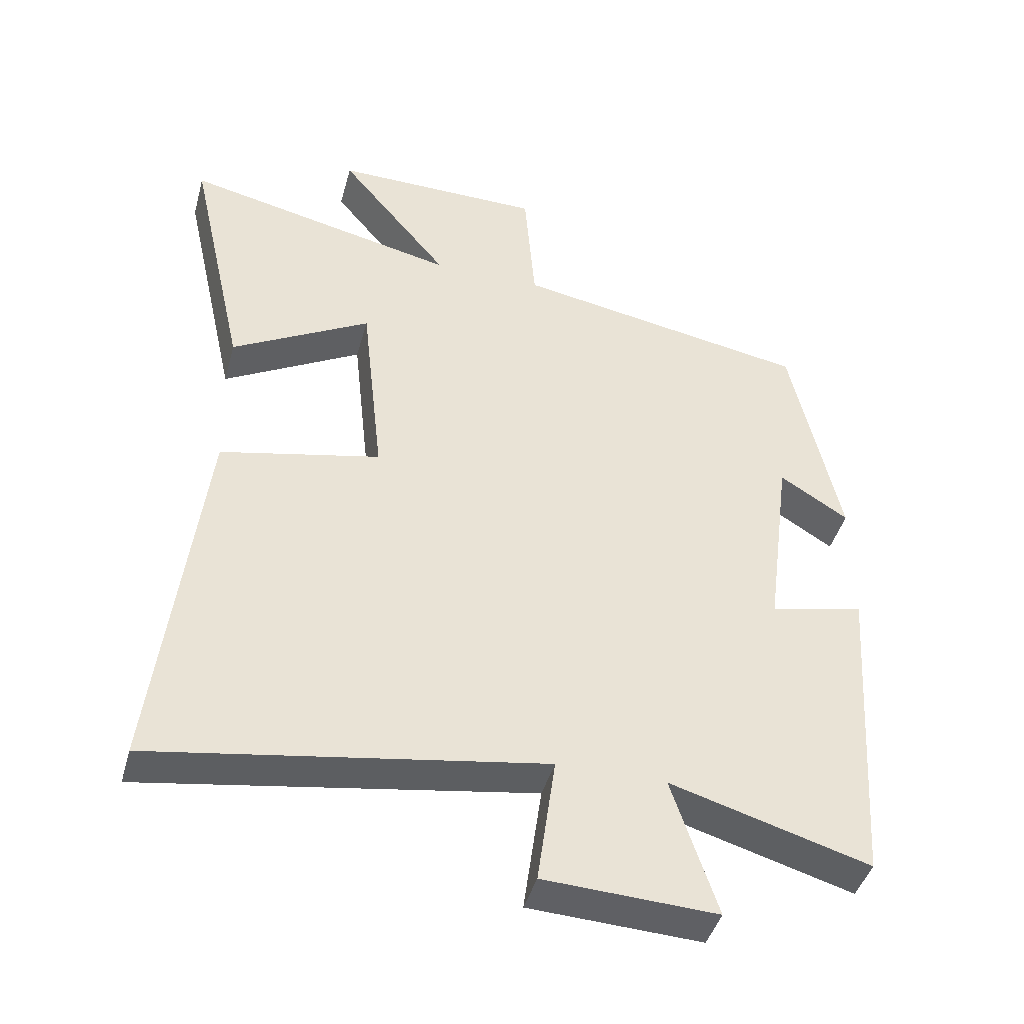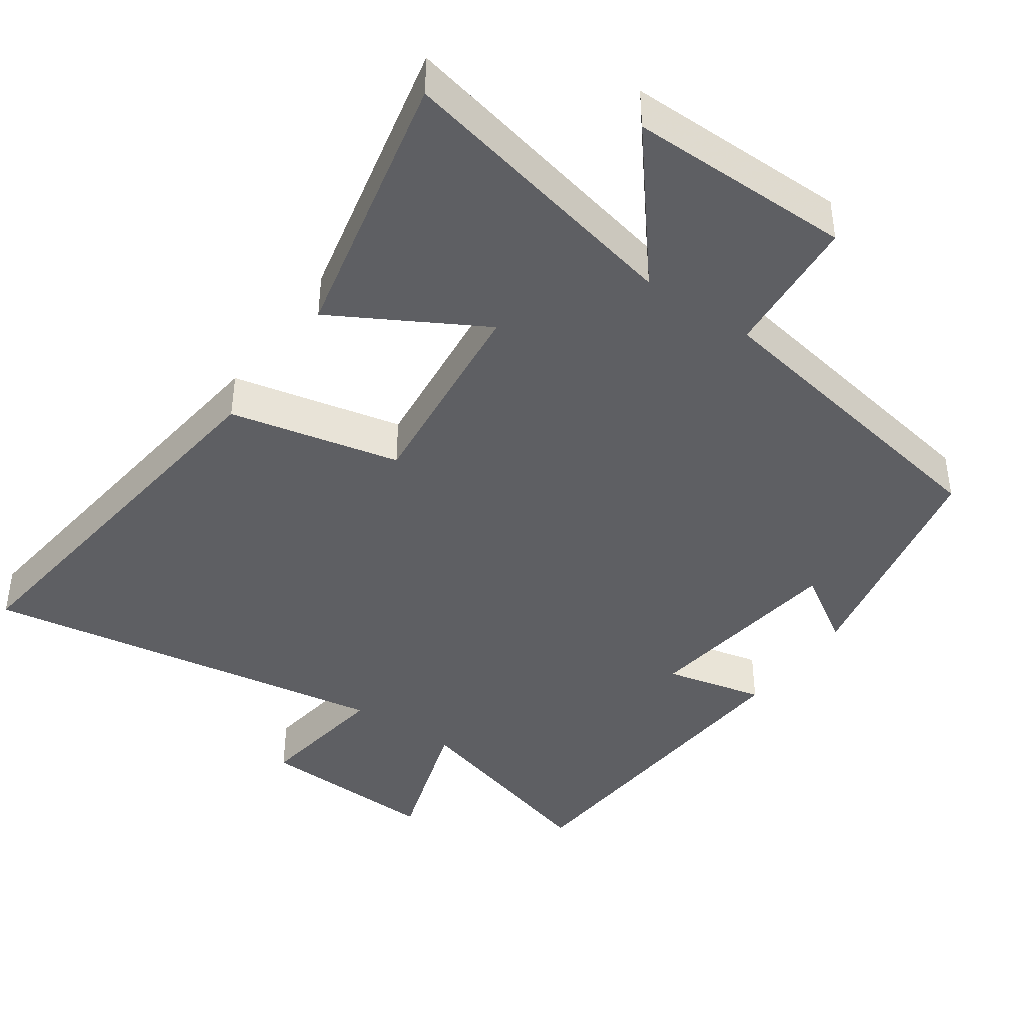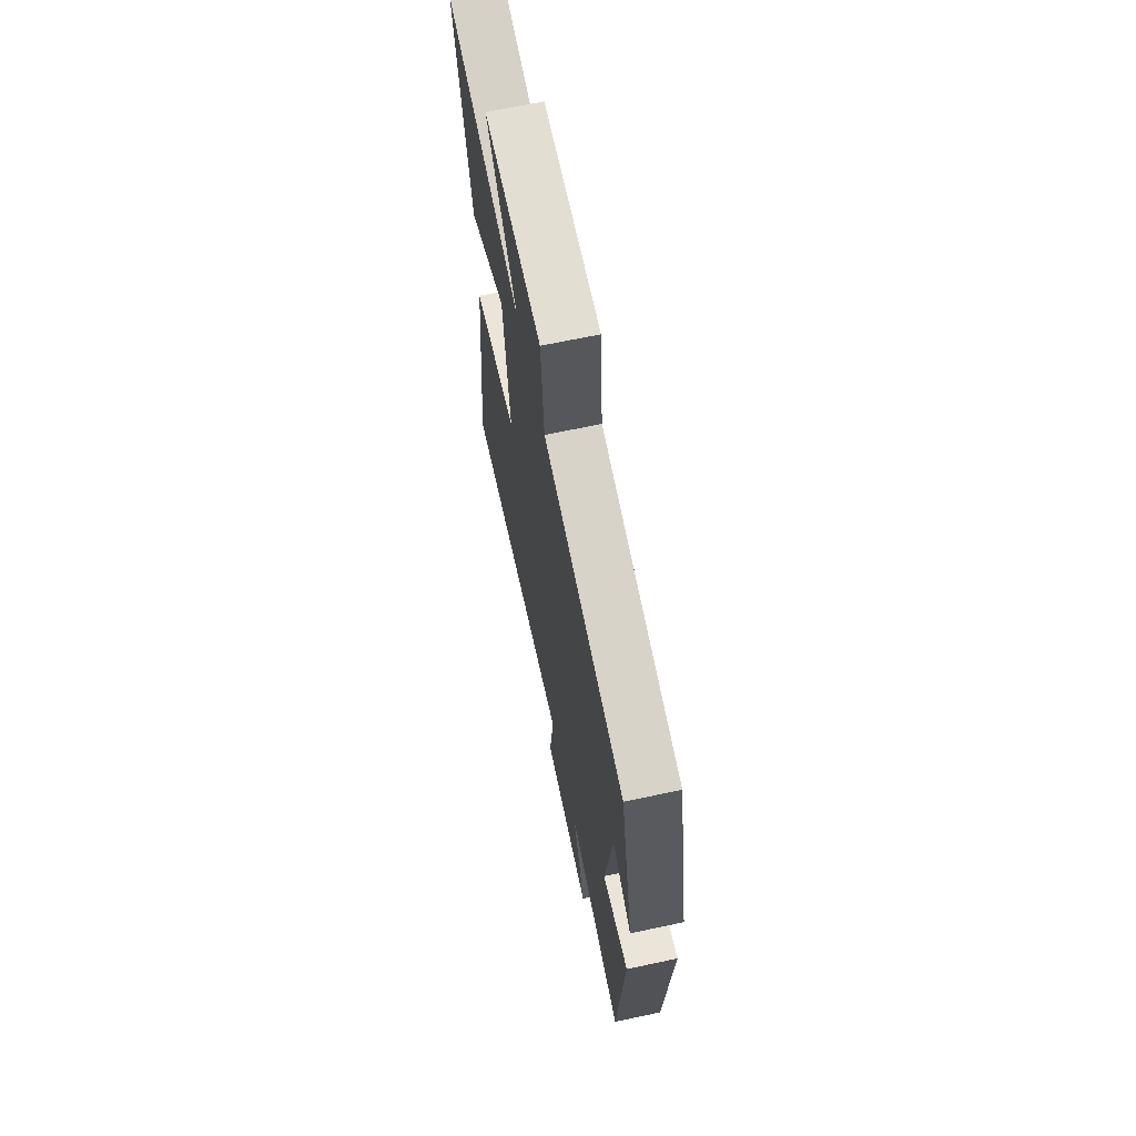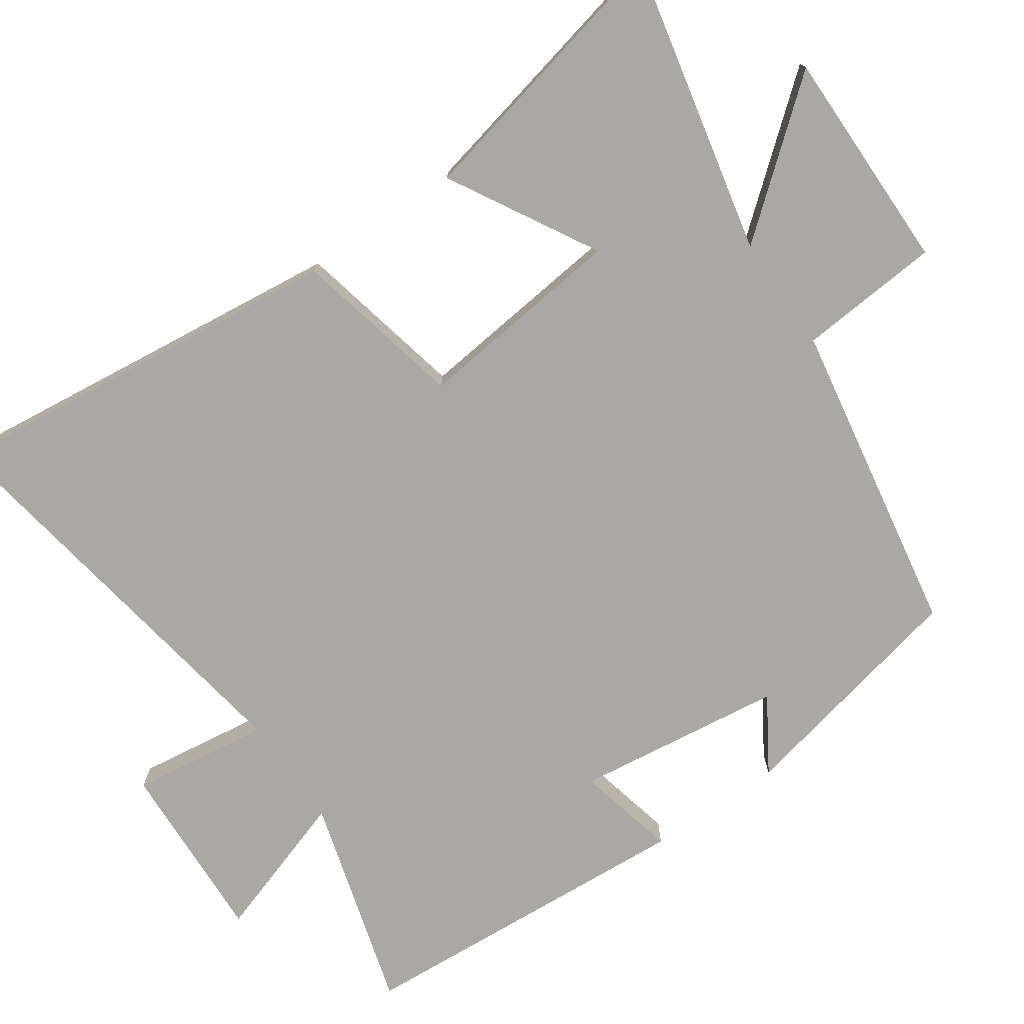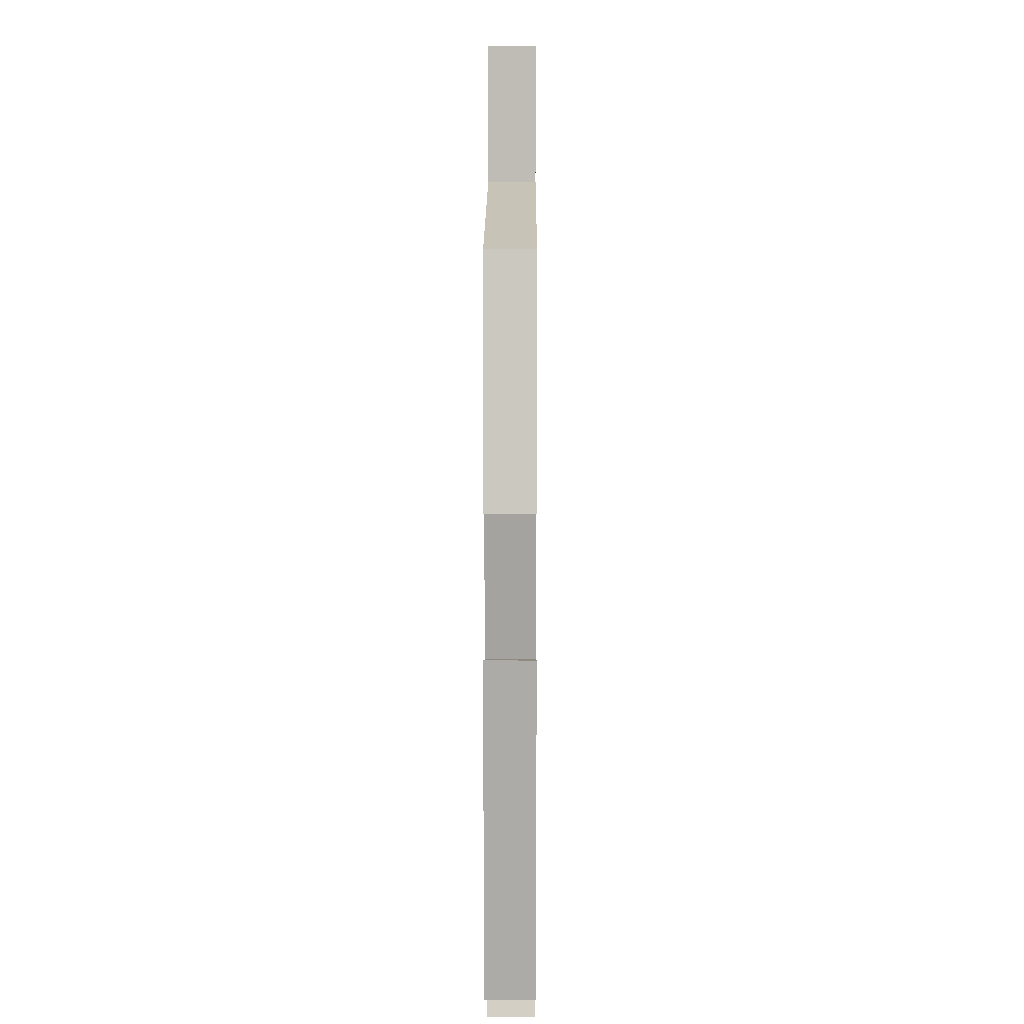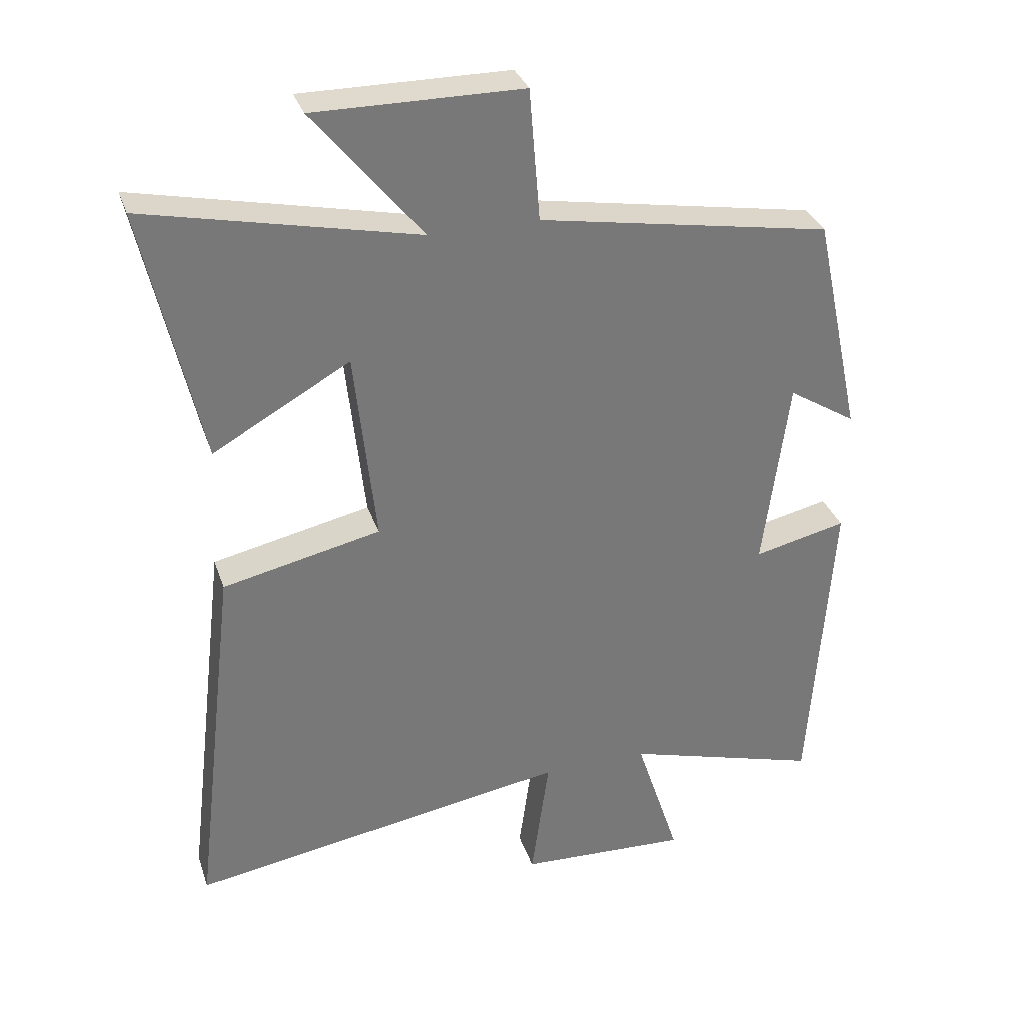
<metadata>
{"format":"obj","ext":"obj","renderer":"f3d","projection":"perspective","resolution":1024,"background":"white","views":[{"elev":-43.6,"azim":-15.2,"up":"+Z"},{"elev":-41.7,"azim":-35.0,"up":"+Y"},{"elev":67.5,"azim":78.0,"up":"+Z"},{"elev":-75.2,"azim":-55.2,"up":"+Y"},{"elev":9.7,"azim":90.3,"up":"+Z"},{"elev":32.6,"azim":-17.3,"up":"+Z"}]}
</metadata>
<code>
v 0.467 0.07 -0.586
v 0.171 0.07 -0.5
v 0.238 0.07 -0.705
v -0.018 0.07 -0.693
v 0.009 0.07 -0.5
v -0.567 0.07 -0.593
v -0.5 0.07 -0.026
v -0.262 0.07 0.026
v -0.294 0.07 0.32
v -0.5 0.07 0.204
v -0.586 0.07 0.59
v -0.177 0.07 0.5
v -0.341 0.07 0.7
v -0.029 0.07 0.698
v -0.013 0.07 0.5
v 0.428 0.07 0.423
v 0.5 0.07 0.088
v 0.398 0.07 0.152
v 0.36 0.07 -0.138
v 0.5 0.07 -0.106
v 0.467 0 -0.586
v 0.171 0 -0.5
v 0.238 0 -0.705
v -0.018 0 -0.693
v 0.009 0 -0.5
v -0.567 0 -0.593
v -0.5 0 -0.026
v -0.262 0 0.026
v -0.294 0 0.32
v -0.5 0 0.204
v -0.586 0 0.59
v -0.177 0 0.5
v -0.341 0 0.7
v -0.029 0 0.698
v -0.013 0 0.5
v 0.428 0 0.423
v 0.5 0 0.088
v 0.398 0 0.152
v 0.36 0 -0.138
v 0.5 0 -0.106
f 19 20 1 2
f 18 19 2
f 15 16 17 18
f 15 18 2
f 12 13 14 15
f 12 15 2
f 9 10 11 12
f 12 2 3
f 9 12 3
f 8 9 3
f 5 6 7 8
f 5 8 3
f 3 4 5
f 22 21 40 39
f 22 39 38
f 38 37 36 35
f 22 38 35
f 35 34 33 32
f 22 35 32
f 32 31 30 29
f 23 22 32
f 23 32 29
f 23 29 28
f 28 27 26 25
f 23 28 25
f 25 24 23
f 1 21 22 2
f 2 22 23 3
f 3 23 24 4
f 4 24 25 5
f 5 25 26 6
f 6 26 27 7
f 7 27 28 8
f 8 28 29 9
f 9 29 30 10
f 10 30 31 11
f 11 31 32 12
f 12 32 33 13
f 13 33 34 14
f 14 34 35 15
f 15 35 36 16
f 16 36 37 17
f 17 37 38 18
f 18 38 39 19
f 19 39 40 20
f 20 40 21 1

</code>
